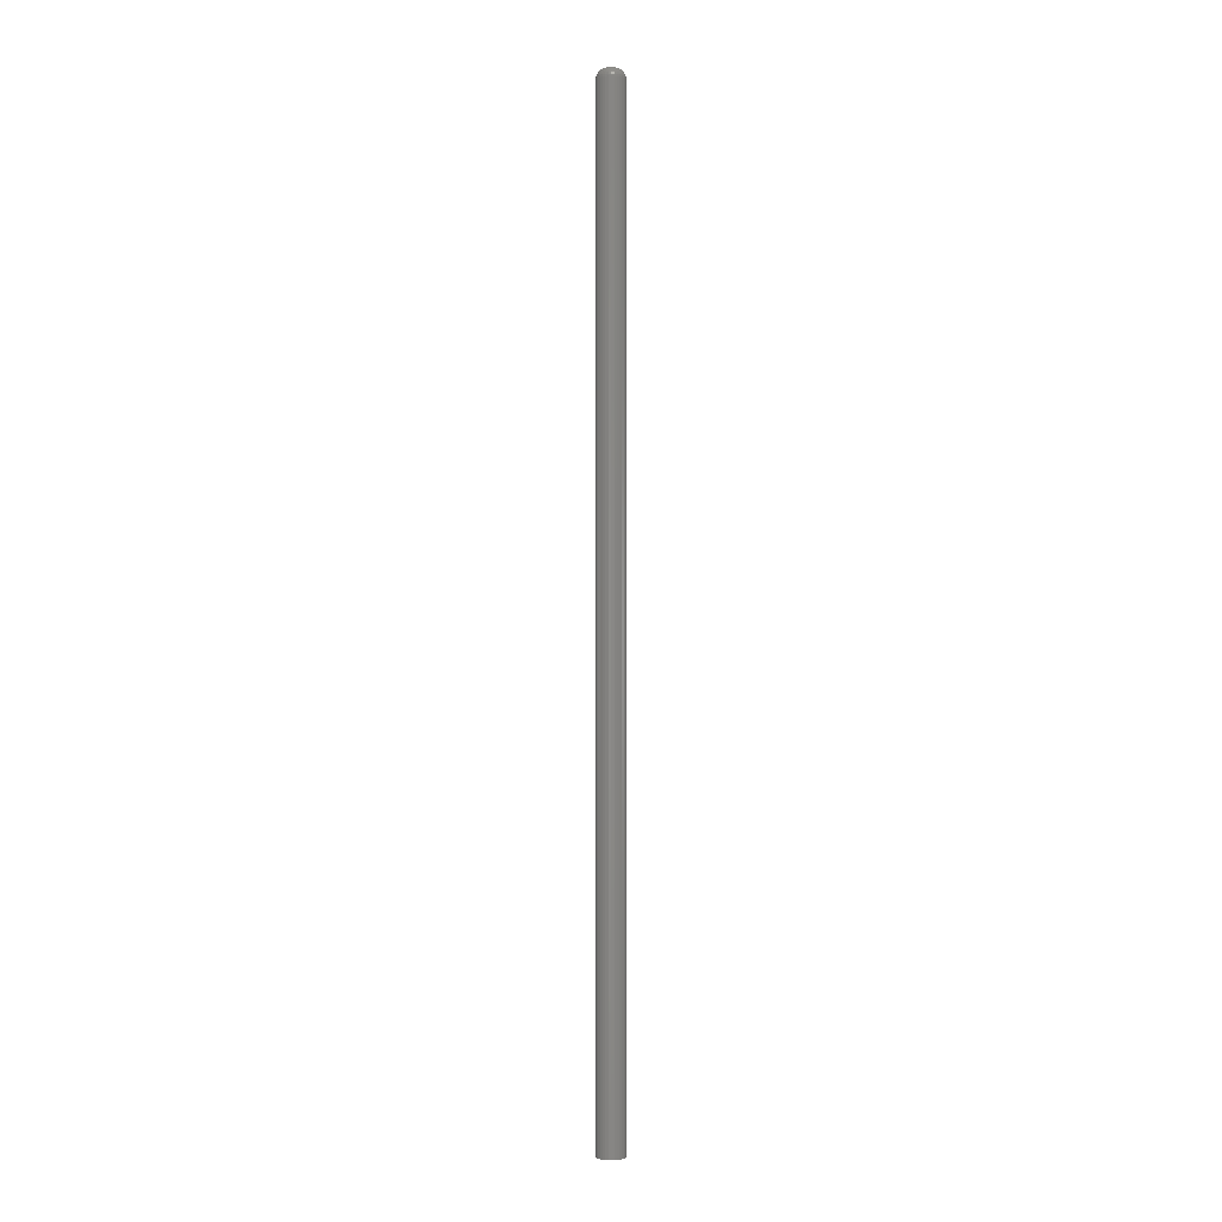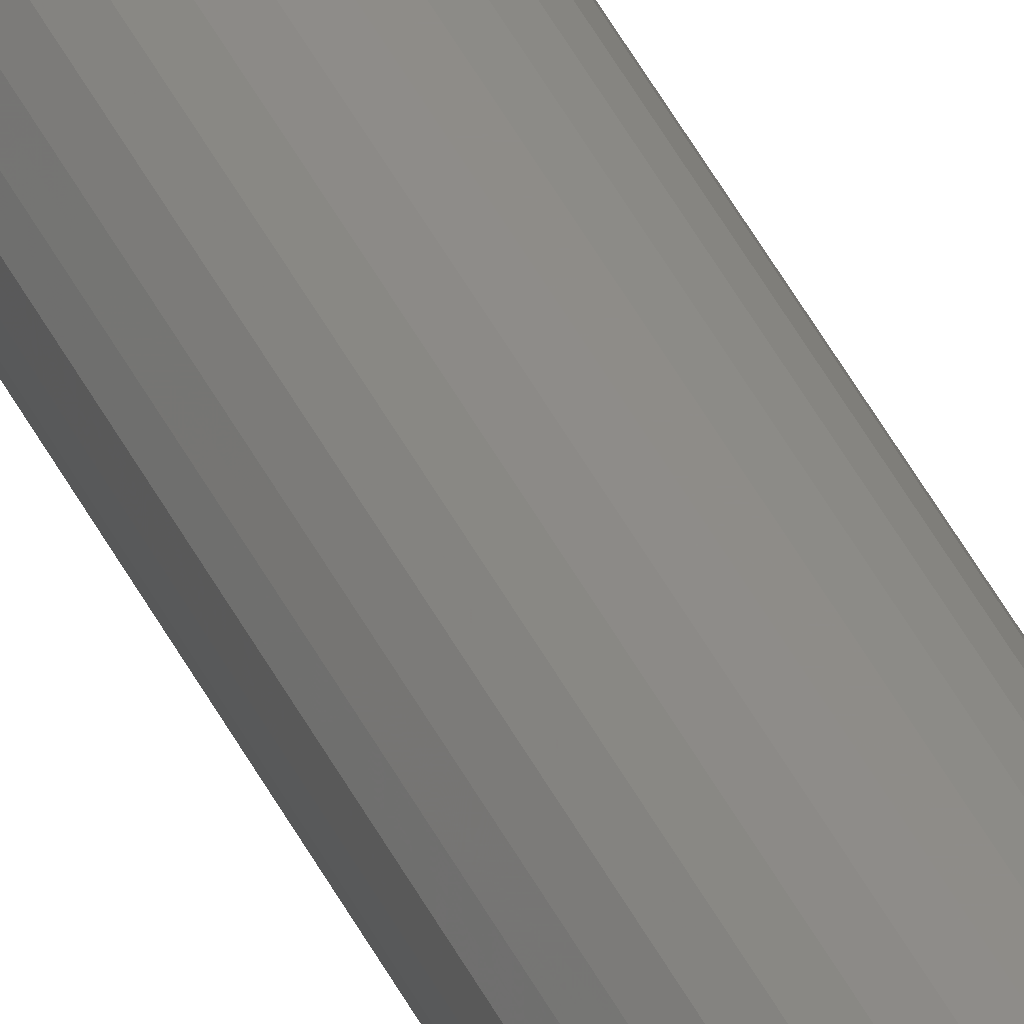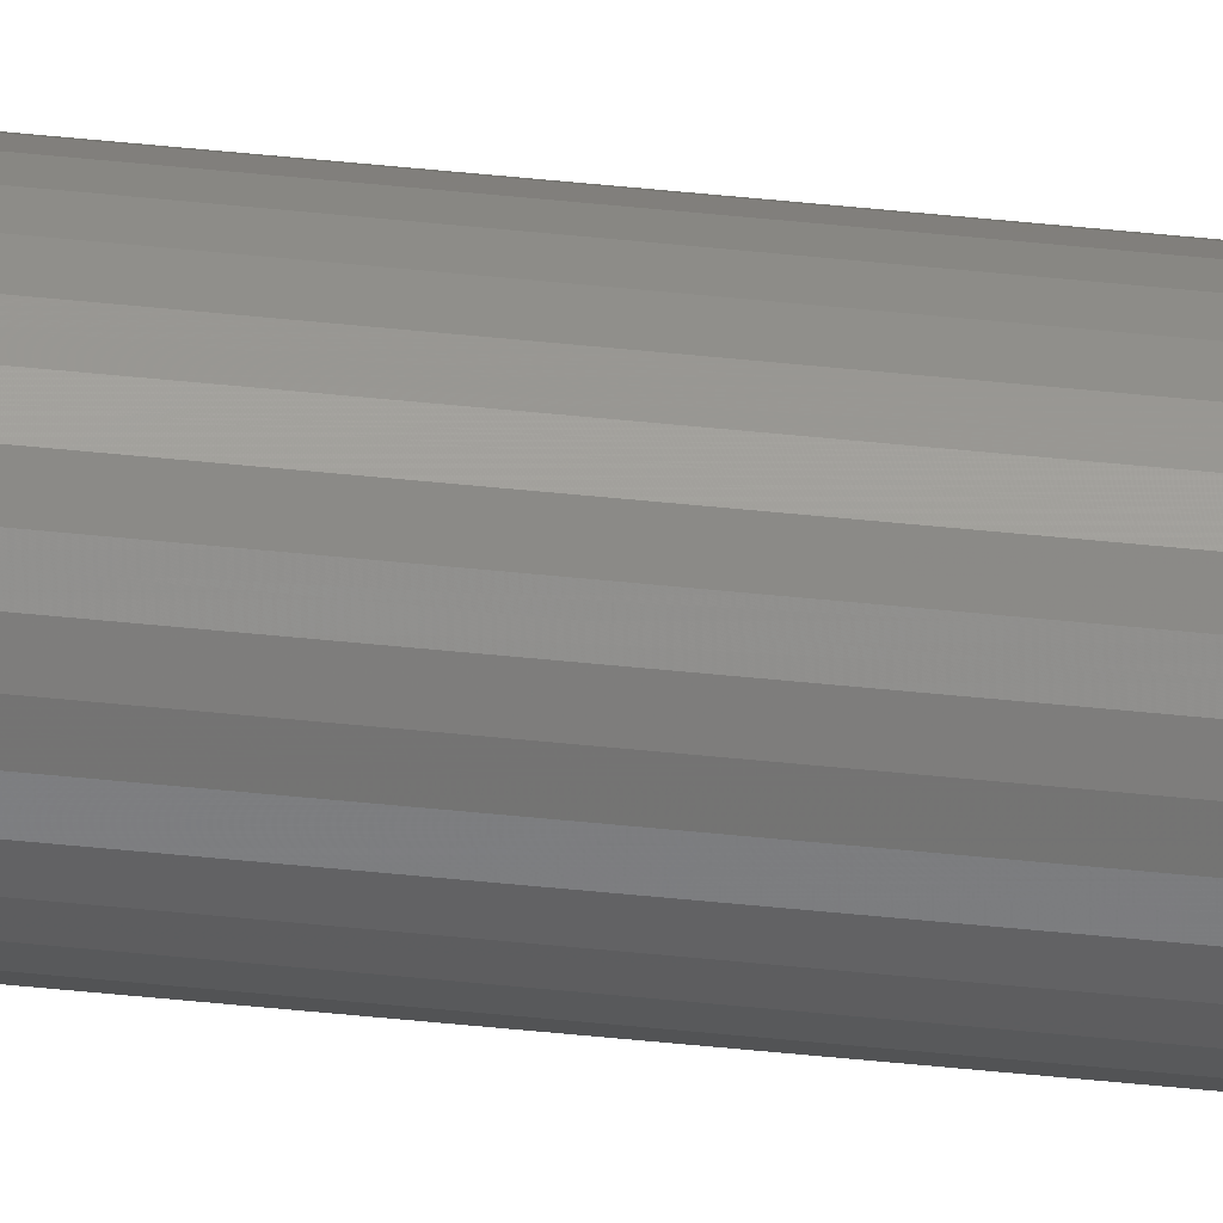
<metadata>
{"format":"stl","ext":"stl","renderer":"f3d","projection":"perspective","resolution":1024,"background":"white","views":[{"elev":-0.6,"azim":10.2,"up":"+Y"},{"elev":39.1,"azim":-22.7,"up":"+Z"},{"elev":-60.2,"azim":84.2,"up":"+Z"}]}
</metadata>
<code>
# stl→obj: 280 verts, 556 faces
v -0.006045 5.817e-19 0.001643
v -0.004647 6.665e-19 0.002659
v -0.002919 7.715e-19 0.002659
v -0.001521 8.563e-19 0.001643
v -0.001521 8.563e-19 -0.001643
v -0.006045 5.817e-19 -0.001643
v -0.0009868 8.888e-19 -4.2e-18
v -0.004647 6.665e-19 -0.002659
v -0.002919 7.715e-19 -0.002659
v -0.006579 5.492e-19 -1.589e-18
v 0.006826 -0.007812 -4.426e-17
v 0.006826 -0.75 -1.34e-17
v 0.006622 -0.007812 -0.00207
v 0.006622 -0.75 -0.00207
v 0.006018 -0.007812 -0.00406
v 0.006018 -0.75 -0.00406
v 0.005038 -0.007812 -0.005894
v 0.005038 -0.75 -0.005894
v 0.003718 -0.007812 -0.007501
v 0.003718 -0.75 -0.007501
v 0.002111 -0.007812 -0.008821
v 0.002111 -0.75 -0.008821
v 0.0002768 -0.007812 -0.009801
v 0.0002768 -0.75 -0.009801
v -0.001713 -0.007812 -0.0104
v -0.001713 -0.75 -0.0104
v -0.003783 -0.007812 -0.01061
v -0.003783 -0.75 -0.01061
v -0.005853 -0.007812 -0.0104
v -0.005853 -0.75 -0.0104
v -0.007843 -0.007812 -0.009801
v -0.007843 -0.75 -0.009801
v -0.009677 -0.007812 -0.008821
v -0.009677 -0.75 -0.008821
v -0.01128 -0.007812 -0.007501
v -0.01128 -0.75 -0.007501
v -0.0126 -0.007812 -0.005894
v -0.0126 -0.75 -0.005894
v -0.01358 -0.007812 -0.00406
v -0.01358 -0.75 -0.00406
v -0.01419 -0.007812 -0.00207
v -0.01419 -0.75 -0.00207
v -0.01439 -0.007812 3.822e-18
v -0.01439 -0.75 3.822e-18
v -0.01419 -0.007812 0.00207
v -0.01419 -0.75 0.00207
v -0.01358 -0.007812 0.00406
v -0.01358 -0.75 0.00406
v -0.0126 -0.007812 0.005894
v -0.0126 -0.75 0.005894
v -0.01128 -0.007812 0.007501
v -0.01128 -0.75 0.007501
v -0.009677 -0.007812 0.008821
v -0.009677 -0.75 0.008821
v -0.007843 -0.007812 0.009801
v -0.007843 -0.75 0.009801
v -0.005853 -0.007812 0.0104
v -0.005853 -0.75 0.0104
v -0.003783 -0.007812 0.01061
v -0.003783 -0.75 0.01061
v -0.001713 -0.007812 0.0104
v -0.001713 -0.75 0.0104
v 0.0002768 -0.007812 0.009801
v 0.0002768 -0.75 0.009801
v 0.002111 -0.007812 0.008821
v 0.002111 -0.75 0.008821
v 0.003718 -0.007812 0.007501
v 0.003718 -0.75 0.007501
v 0.005038 -0.007812 0.005894
v 0.005038 -0.75 0.005894
v 0.006018 -0.007812 0.00406
v 0.006018 -0.75 0.00406
v 0.006622 -0.007812 0.00207
v 0.006622 -0.75 0.00207
v -0.007375 -0.0001501 -0.0024
v -0.008103 -0.0001501 -6.505e-19
v -0.004626 -0.0001501 -0.004237
v -0.006183 -0.0001501 -0.003592
v -0.001383 -0.0001501 -0.003592
v -0.00294 -0.0001501 -0.004237
v -0.0001908 -0.0001501 -0.0024
v 0.0005373 -0.0001501 -5.855e-18
v -0.009128 -0.0005947 -0.002214
v -0.007874 -0.0005947 -0.004091
v -0.005997 -0.0005947 -0.005345
v -0.003783 -0.0005947 -0.005786
v -0.001569 -0.0005947 -0.005345
v 0.0003083 -0.0005947 -0.004091
v 0.001562 -0.0005947 -0.002214
v 0.006676 -0.006288 -1.475e-17
v 0.006475 -0.006288 -0.00204
v 0.006231 -0.004823 -1.388e-17
v 0.006039 -0.004823 -0.001954
v 0.005509 -0.003472 -1.301e-17
v 0.00533 -0.003472 -0.001813
v 0.004537 -0.002288 -1.084e-17
v 0.004378 -0.002288 -0.001623
v 0.003354 -0.001317 -9.975e-18
v 0.003216 -0.001317 -0.001392
v 0.002003 -0.0005947 -7.806e-18
v 0.001892 -0.0005947 -0.001129
v -0.01404 -0.006288 -0.00204
v -0.01424 -0.006288 -1.735e-18
v -0.0136 -0.004823 -0.001954
v -0.0138 -0.004823 8.674e-19
v -0.0129 -0.003472 -0.001813
v -0.01307 -0.003472 -1.735e-18
v -0.01194 -0.002288 -0.001623
v -0.0121 -0.002288 -8.674e-19
v -0.01078 -0.001317 -0.001392
v -0.01092 -0.001317 -4.337e-19
v -0.009457 -0.0005947 -0.001129
v -0.009569 -0.0005947 -4.337e-19
v -0.01345 -0.006288 -0.004002
v -0.01303 -0.004823 -0.003832
v -0.01237 -0.003472 -0.003556
v -0.01147 -0.002288 -0.003184
v -0.01038 -0.001317 -0.002731
v -0.01248 -0.006288 -0.00581
v -0.01211 -0.004823 -0.005563
v -0.01151 -0.003472 -0.005162
v -0.0107 -0.002288 -0.004623
v -0.009717 -0.001317 -0.003965
v -0.008594 -0.0005947 -0.003214
v -0.01118 -0.006288 -0.007395
v -0.01086 -0.004823 -0.007081
v -0.01035 -0.003472 -0.00657
v -0.009666 -0.002288 -0.005883
v -0.008829 -0.001317 -0.005046
v -0.009593 -0.006288 -0.008696
v -0.009346 -0.004823 -0.008326
v -0.008945 -0.003472 -0.007726
v -0.008405 -0.002288 -0.006918
v -0.007748 -0.001317 -0.005934
v -0.006997 -0.0005947 -0.004811
v -0.007785 -0.006288 -0.009662
v -0.007615 -0.004823 -0.009252
v -0.007339 -0.003472 -0.008585
v -0.006967 -0.002288 -0.007687
v -0.006514 -0.001317 -0.006593
v -0.005823 -0.006288 -0.01026
v -0.005737 -0.004823 -0.009821
v -0.005596 -0.003472 -0.009113
v -0.005406 -0.002288 -0.00816
v -0.005175 -0.001317 -0.006999
v -0.004912 -0.0005947 -0.005675
v -0.003783 -0.006288 -0.01046
v -0.003783 -0.004823 -0.01001
v -0.003783 -0.003472 -0.009292
v -0.003783 -0.002288 -0.00832
v -0.003783 -0.001317 -0.007136
v -0.001743 -0.006288 -0.01026
v -0.001829 -0.004823 -0.009821
v -0.00197 -0.003472 -0.009113
v -0.00216 -0.002288 -0.00816
v -0.002391 -0.001317 -0.006999
v -0.002654 -0.0005947 -0.005675
v 0.0002194 -0.006288 -0.009662
v 4.924e-05 -0.004823 -0.009252
v -0.000227 -0.003472 -0.008585
v -0.0005988 -0.002288 -0.007687
v -0.001052 -0.001317 -0.006593
v 0.002028 -0.006288 -0.008696
v 0.001781 -0.004823 -0.008326
v 0.001379 -0.003472 -0.007726
v 0.0008396 -0.002288 -0.006918
v 0.0001819 -0.001317 -0.005934
v -0.0005685 -0.0005947 -0.004811
v 0.003612 -0.006288 -0.007395
v 0.003298 -0.004823 -0.007081
v 0.002787 -0.003472 -0.00657
v 0.0021 -0.002288 -0.005883
v 0.001263 -0.001317 -0.005046
v 0.004913 -0.006288 -0.00581
v 0.004543 -0.004823 -0.005563
v 0.003943 -0.003472 -0.005162
v 0.003135 -0.002288 -0.004623
v 0.002151 -0.001317 -0.003965
v 0.001028 -0.0005947 -0.003214
v 0.005879 -0.006288 -0.004002
v 0.005469 -0.004823 -0.003832
v 0.004802 -0.003472 -0.003556
v 0.003904 -0.002288 -0.003184
v 0.00281 -0.001317 -0.002731
v -0.0001908 -0.0001501 0.0024
v -0.00294 -0.0001501 0.004237
v -0.001383 -0.0001501 0.003592
v -0.006183 -0.0001501 0.003592
v -0.004626 -0.0001501 0.004237
v -0.007375 -0.0001501 0.0024
v 0.001562 -0.0005947 0.002214
v 0.0003083 -0.0005947 0.004091
v -0.001569 -0.0005947 0.005345
v -0.003783 -0.0005947 0.005786
v -0.005997 -0.0005947 0.005345
v -0.007874 -0.0005947 0.004091
v -0.009128 -0.0005947 0.002214
v -0.01404 -0.006288 0.00204
v -0.0136 -0.004823 0.001954
v -0.0129 -0.003472 0.001813
v -0.01194 -0.002288 0.001623
v -0.01078 -0.001317 0.001392
v -0.009457 -0.0005947 0.001129
v 0.006475 -0.006288 0.00204
v 0.006039 -0.004823 0.001954
v 0.00533 -0.003472 0.001813
v 0.004378 -0.002288 0.001623
v 0.003216 -0.001317 0.001392
v 0.001892 -0.0005947 0.001129
v 0.005879 -0.006288 0.004002
v 0.005469 -0.004823 0.003832
v 0.004802 -0.003472 0.003556
v 0.003904 -0.002288 0.003184
v 0.00281 -0.001317 0.002731
v 0.004913 -0.006288 0.00581
v 0.004543 -0.004823 0.005563
v 0.003943 -0.003472 0.005162
v 0.003135 -0.002288 0.004623
v 0.002151 -0.001317 0.003965
v 0.001028 -0.0005947 0.003214
v 0.003612 -0.006288 0.007395
v 0.003298 -0.004823 0.007081
v 0.002787 -0.003472 0.00657
v 0.0021 -0.002288 0.005883
v 0.001263 -0.001317 0.005046
v 0.002028 -0.006288 0.008696
v 0.001781 -0.004823 0.008326
v 0.001379 -0.003472 0.007726
v 0.0008396 -0.002288 0.006918
v 0.0001819 -0.001317 0.005934
v -0.0005685 -0.0005947 0.004811
v 0.0002194 -0.006288 0.009662
v 4.924e-05 -0.004823 0.009252
v -0.000227 -0.003472 0.008585
v -0.0005988 -0.002288 0.007687
v -0.001052 -0.001317 0.006593
v -0.001743 -0.006288 0.01026
v -0.001829 -0.004823 0.009821
v -0.00197 -0.003472 0.009113
v -0.00216 -0.002288 0.00816
v -0.002391 -0.001317 0.006999
v -0.002654 -0.0005947 0.005675
v -0.003783 -0.006288 0.01046
v -0.003783 -0.004823 0.01001
v -0.003783 -0.003472 0.009292
v -0.003783 -0.002288 0.00832
v -0.003783 -0.001317 0.007136
v -0.005823 -0.006288 0.01026
v -0.005737 -0.004823 0.009821
v -0.005596 -0.003472 0.009113
v -0.005406 -0.002288 0.00816
v -0.005175 -0.001317 0.006999
v -0.004912 -0.0005947 0.005675
v -0.007785 -0.006288 0.009662
v -0.007615 -0.004823 0.009252
v -0.007339 -0.003472 0.008585
v -0.006967 -0.002288 0.007687
v -0.006514 -0.001317 0.006593
v -0.009593 -0.006288 0.008696
v -0.009346 -0.004823 0.008326
v -0.008945 -0.003472 0.007726
v -0.008405 -0.002288 0.006918
v -0.007748 -0.001317 0.005934
v -0.006997 -0.0005947 0.004811
v -0.01118 -0.006288 0.007395
v -0.01086 -0.004823 0.007081
v -0.01035 -0.003472 0.00657
v -0.009666 -0.002288 0.005883
v -0.008829 -0.001317 0.005046
v -0.01248 -0.006288 0.00581
v -0.01211 -0.004823 0.005563
v -0.01151 -0.003472 0.005162
v -0.0107 -0.002288 0.004623
v -0.009717 -0.001317 0.003965
v -0.008594 -0.0005947 0.003214
v -0.01345 -0.006288 0.004002
v -0.01303 -0.004823 0.003832
v -0.01237 -0.003472 0.003556
v -0.01147 -0.002288 0.003184
v -0.01038 -0.001317 0.002731
f 1 2 3
f 4 1 3
f 5 6 7
f 5 8 6
f 9 8 5
f 10 1 4
f 10 4 7
f 10 7 6
f 11 12 13
f 13 12 14
f 13 14 15
f 15 14 16
f 15 16 17
f 17 16 18
f 17 18 19
f 19 18 20
f 19 20 21
f 21 20 22
f 21 22 23
f 23 22 24
f 23 24 25
f 25 24 26
f 25 26 27
f 27 26 28
f 27 28 29
f 29 28 30
f 29 30 31
f 31 30 32
f 31 32 33
f 33 32 34
f 33 34 35
f 35 34 36
f 35 36 37
f 37 36 38
f 37 38 39
f 39 38 40
f 39 40 41
f 41 40 42
f 41 42 43
f 43 42 44
f 43 44 45
f 45 44 46
f 45 46 47
f 47 46 48
f 47 48 49
f 49 48 50
f 49 50 51
f 51 50 52
f 51 52 53
f 53 52 54
f 53 54 55
f 55 54 56
f 55 56 57
f 57 56 58
f 57 58 59
f 59 58 60
f 59 60 61
f 61 60 62
f 61 62 63
f 63 62 64
f 63 64 65
f 65 64 66
f 65 66 67
f 67 66 68
f 67 68 69
f 69 68 70
f 69 70 71
f 71 70 72
f 71 72 73
f 73 72 74
f 73 74 11
f 11 74 12
f 6 75 76
f 10 6 76
f 8 77 78
f 8 78 6
f 9 79 80
f 9 80 77
f 9 77 8
f 5 81 79
f 5 79 9
f 7 82 5
f 83 76 75
f 84 75 78
f 6 78 75
f 85 78 77
f 86 77 80
f 87 80 79
f 88 79 81
f 89 81 82
f 5 82 81
f 11 13 90
f 90 13 91
f 90 91 92
f 92 91 93
f 92 93 94
f 94 93 95
f 94 95 96
f 96 95 97
f 96 97 98
f 98 97 99
f 98 99 100
f 100 99 101
f 100 101 82
f 41 43 102
f 102 43 103
f 102 103 104
f 104 103 105
f 104 105 106
f 106 105 107
f 106 107 108
f 108 107 109
f 108 109 110
f 110 109 111
f 110 111 112
f 112 111 113
f 112 113 76
f 39 41 114
f 114 41 102
f 114 102 115
f 115 102 104
f 115 104 116
f 116 104 106
f 116 106 117
f 117 106 108
f 117 108 118
f 118 108 110
f 118 110 83
f 83 110 112
f 83 112 76
f 37 39 119
f 119 39 114
f 119 114 120
f 120 114 115
f 120 115 121
f 121 115 116
f 121 116 122
f 122 116 117
f 122 117 123
f 123 117 118
f 123 118 124
f 124 118 83
f 124 83 75
f 35 37 125
f 125 37 119
f 125 119 126
f 126 119 120
f 126 120 127
f 127 120 121
f 127 121 128
f 128 121 122
f 128 122 129
f 129 122 123
f 129 123 84
f 84 123 124
f 84 124 75
f 33 35 130
f 130 35 125
f 130 125 131
f 131 125 126
f 131 126 132
f 132 126 127
f 132 127 133
f 133 127 128
f 133 128 134
f 134 128 129
f 134 129 135
f 135 129 84
f 135 84 78
f 31 33 136
f 136 33 130
f 136 130 137
f 137 130 131
f 137 131 138
f 138 131 132
f 138 132 139
f 139 132 133
f 139 133 140
f 140 133 134
f 140 134 85
f 85 134 135
f 85 135 78
f 29 31 141
f 141 31 136
f 141 136 142
f 142 136 137
f 142 137 143
f 143 137 138
f 143 138 144
f 144 138 139
f 144 139 145
f 145 139 140
f 145 140 146
f 146 140 85
f 146 85 77
f 27 29 147
f 147 29 141
f 147 141 148
f 148 141 142
f 148 142 149
f 149 142 143
f 149 143 150
f 150 143 144
f 150 144 151
f 151 144 145
f 151 145 86
f 86 145 146
f 86 146 77
f 25 27 152
f 152 27 147
f 152 147 153
f 153 147 148
f 153 148 154
f 154 148 149
f 154 149 155
f 155 149 150
f 155 150 156
f 156 150 151
f 156 151 157
f 157 151 86
f 157 86 80
f 23 25 158
f 158 25 152
f 158 152 159
f 159 152 153
f 159 153 160
f 160 153 154
f 160 154 161
f 161 154 155
f 161 155 162
f 162 155 156
f 162 156 87
f 87 156 157
f 87 157 80
f 21 23 163
f 163 23 158
f 163 158 164
f 164 158 159
f 164 159 165
f 165 159 160
f 165 160 166
f 166 160 161
f 166 161 167
f 167 161 162
f 167 162 168
f 168 162 87
f 168 87 79
f 19 21 169
f 169 21 163
f 169 163 170
f 170 163 164
f 170 164 171
f 171 164 165
f 171 165 172
f 172 165 166
f 172 166 173
f 173 166 167
f 173 167 88
f 88 167 168
f 88 168 79
f 17 19 174
f 174 19 169
f 174 169 175
f 175 169 170
f 175 170 176
f 176 170 171
f 176 171 177
f 177 171 172
f 177 172 178
f 178 172 173
f 178 173 179
f 179 173 88
f 179 88 81
f 15 17 180
f 180 17 174
f 180 174 181
f 181 174 175
f 181 175 182
f 182 175 176
f 182 176 183
f 183 176 177
f 183 177 184
f 184 177 178
f 184 178 89
f 89 178 179
f 89 179 81
f 13 15 91
f 91 15 180
f 91 180 93
f 93 180 181
f 93 181 95
f 95 181 182
f 95 182 97
f 97 182 183
f 97 183 99
f 99 183 184
f 99 184 101
f 101 184 89
f 101 89 82
f 4 185 82
f 7 4 82
f 3 186 187
f 3 187 4
f 2 188 189
f 2 189 186
f 2 186 3
f 1 190 188
f 1 188 2
f 10 76 1
f 191 82 185
f 192 185 187
f 4 187 185
f 193 187 186
f 194 186 189
f 195 189 188
f 196 188 190
f 197 190 76
f 1 76 190
f 43 45 103
f 103 45 198
f 103 198 105
f 105 198 199
f 105 199 107
f 107 199 200
f 107 200 109
f 109 200 201
f 109 201 111
f 111 201 202
f 111 202 113
f 113 202 203
f 113 203 76
f 73 11 204
f 204 11 90
f 204 90 205
f 205 90 92
f 205 92 206
f 206 92 94
f 206 94 207
f 207 94 96
f 207 96 208
f 208 96 98
f 208 98 209
f 209 98 100
f 209 100 82
f 71 73 210
f 210 73 204
f 210 204 211
f 211 204 205
f 211 205 212
f 212 205 206
f 212 206 213
f 213 206 207
f 213 207 214
f 214 207 208
f 214 208 191
f 191 208 209
f 191 209 82
f 69 71 215
f 215 71 210
f 215 210 216
f 216 210 211
f 216 211 217
f 217 211 212
f 217 212 218
f 218 212 213
f 218 213 219
f 219 213 214
f 219 214 220
f 220 214 191
f 220 191 185
f 67 69 221
f 221 69 215
f 221 215 222
f 222 215 216
f 222 216 223
f 223 216 217
f 223 217 224
f 224 217 218
f 224 218 225
f 225 218 219
f 225 219 192
f 192 219 220
f 192 220 185
f 65 67 226
f 226 67 221
f 226 221 227
f 227 221 222
f 227 222 228
f 228 222 223
f 228 223 229
f 229 223 224
f 229 224 230
f 230 224 225
f 230 225 231
f 231 225 192
f 231 192 187
f 63 65 232
f 232 65 226
f 232 226 233
f 233 226 227
f 233 227 234
f 234 227 228
f 234 228 235
f 235 228 229
f 235 229 236
f 236 229 230
f 236 230 193
f 193 230 231
f 193 231 187
f 61 63 237
f 237 63 232
f 237 232 238
f 238 232 233
f 238 233 239
f 239 233 234
f 239 234 240
f 240 234 235
f 240 235 241
f 241 235 236
f 241 236 242
f 242 236 193
f 242 193 186
f 59 61 243
f 243 61 237
f 243 237 244
f 244 237 238
f 244 238 245
f 245 238 239
f 245 239 246
f 246 239 240
f 246 240 247
f 247 240 241
f 247 241 194
f 194 241 242
f 194 242 186
f 57 59 248
f 248 59 243
f 248 243 249
f 249 243 244
f 249 244 250
f 250 244 245
f 250 245 251
f 251 245 246
f 251 246 252
f 252 246 247
f 252 247 253
f 253 247 194
f 253 194 189
f 55 57 254
f 254 57 248
f 254 248 255
f 255 248 249
f 255 249 256
f 256 249 250
f 256 250 257
f 257 250 251
f 257 251 258
f 258 251 252
f 258 252 195
f 195 252 253
f 195 253 189
f 53 55 259
f 259 55 254
f 259 254 260
f 260 254 255
f 260 255 261
f 261 255 256
f 261 256 262
f 262 256 257
f 262 257 263
f 263 257 258
f 263 258 264
f 264 258 195
f 264 195 188
f 51 53 265
f 265 53 259
f 265 259 266
f 266 259 260
f 266 260 267
f 267 260 261
f 267 261 268
f 268 261 262
f 268 262 269
f 269 262 263
f 269 263 196
f 196 263 264
f 196 264 188
f 49 51 270
f 270 51 265
f 270 265 271
f 271 265 266
f 271 266 272
f 272 266 267
f 272 267 273
f 273 267 268
f 273 268 274
f 274 268 269
f 274 269 275
f 275 269 196
f 275 196 190
f 47 49 276
f 276 49 270
f 276 270 277
f 277 270 271
f 277 271 278
f 278 271 272
f 278 272 279
f 279 272 273
f 279 273 280
f 280 273 274
f 280 274 197
f 197 274 275
f 197 275 190
f 45 47 198
f 198 47 276
f 198 276 199
f 199 276 277
f 199 277 200
f 200 277 278
f 200 278 201
f 201 278 279
f 201 279 202
f 202 279 280
f 202 280 203
f 203 280 197
f 203 197 76
f 68 50 70
f 50 48 70
f 70 48 72
f 16 38 18
f 38 36 18
f 18 36 20
f 36 34 20
f 20 34 32
f 52 50 68
f 52 68 66
f 52 66 64
f 52 64 62
f 52 62 60
f 52 60 58
f 52 58 56
f 52 56 54
f 22 20 32
f 22 32 30
f 22 30 28
f 22 28 26
f 22 26 24
f 72 48 74
f 74 48 46
f 74 46 12
f 12 46 44
f 12 44 14
f 14 44 42
f 14 42 16
f 16 42 40
f 16 40 38

</code>
